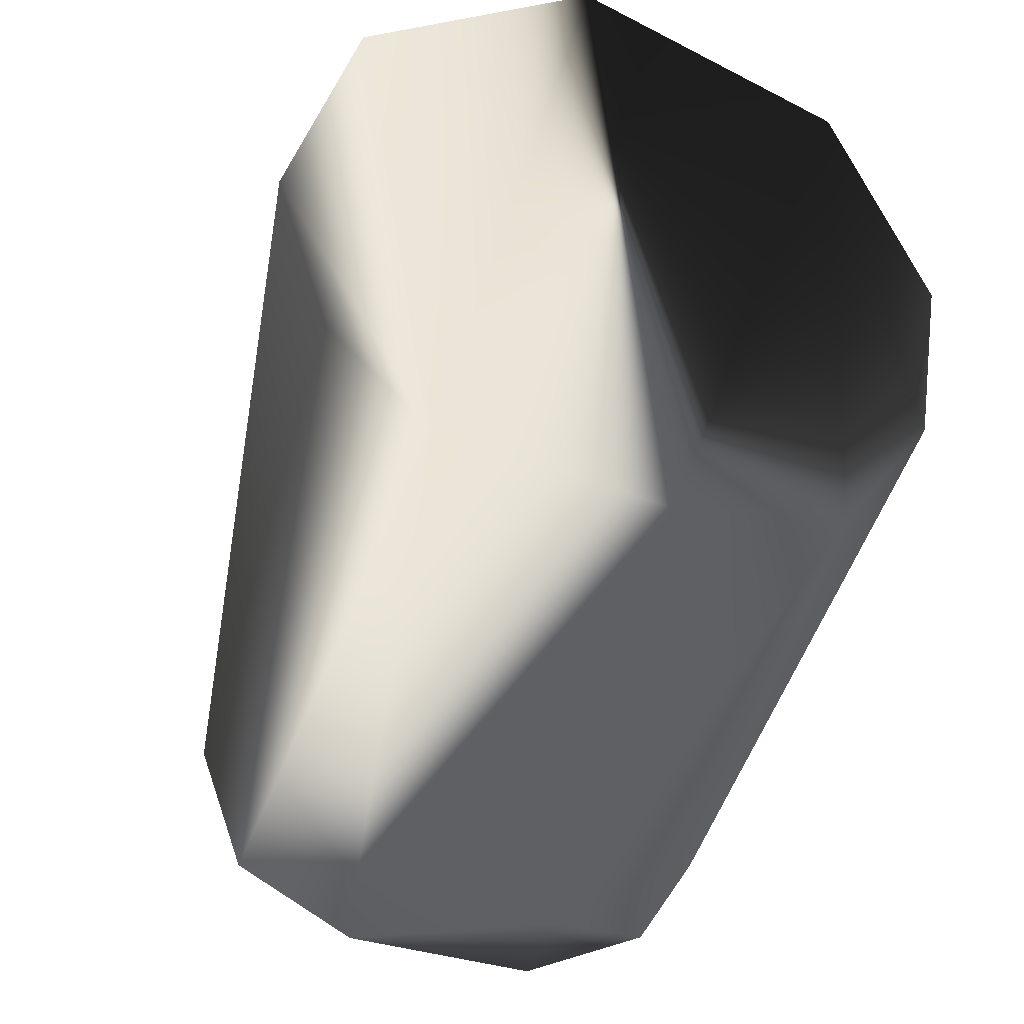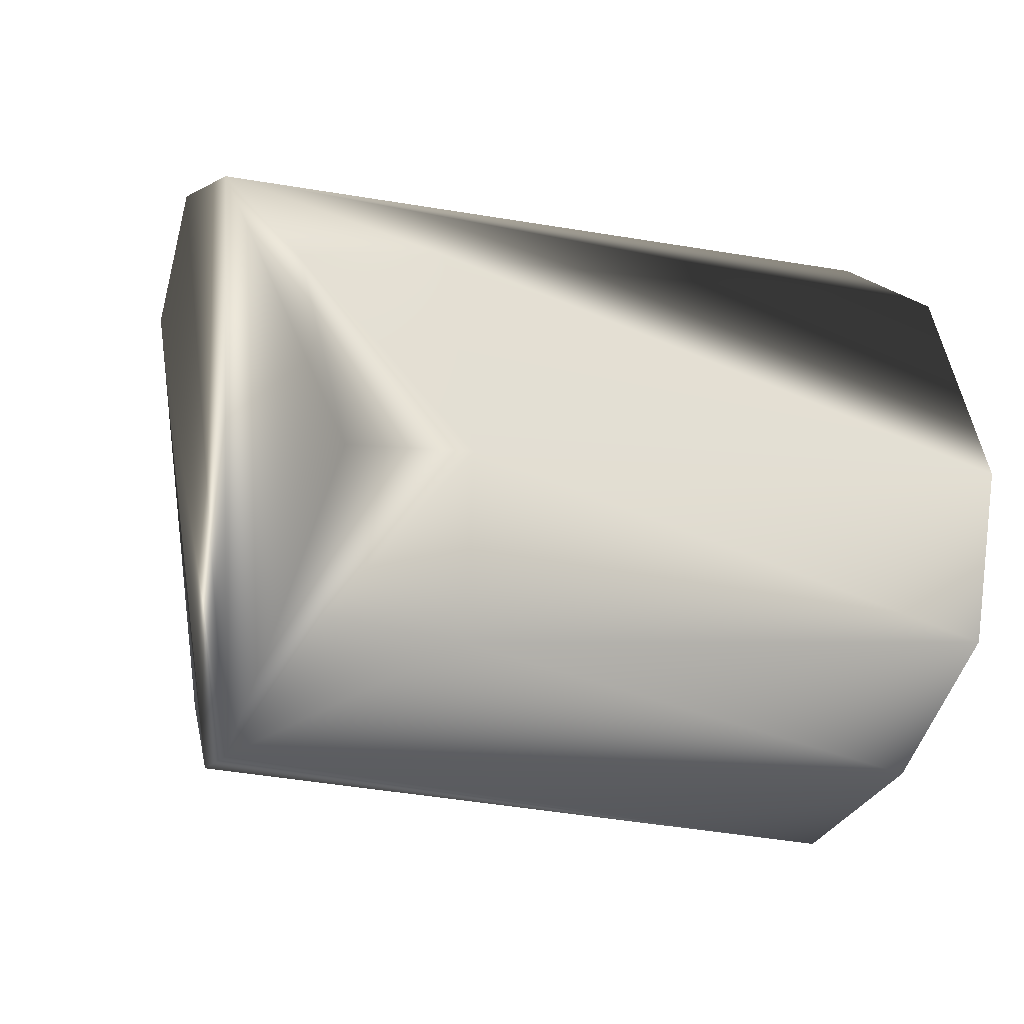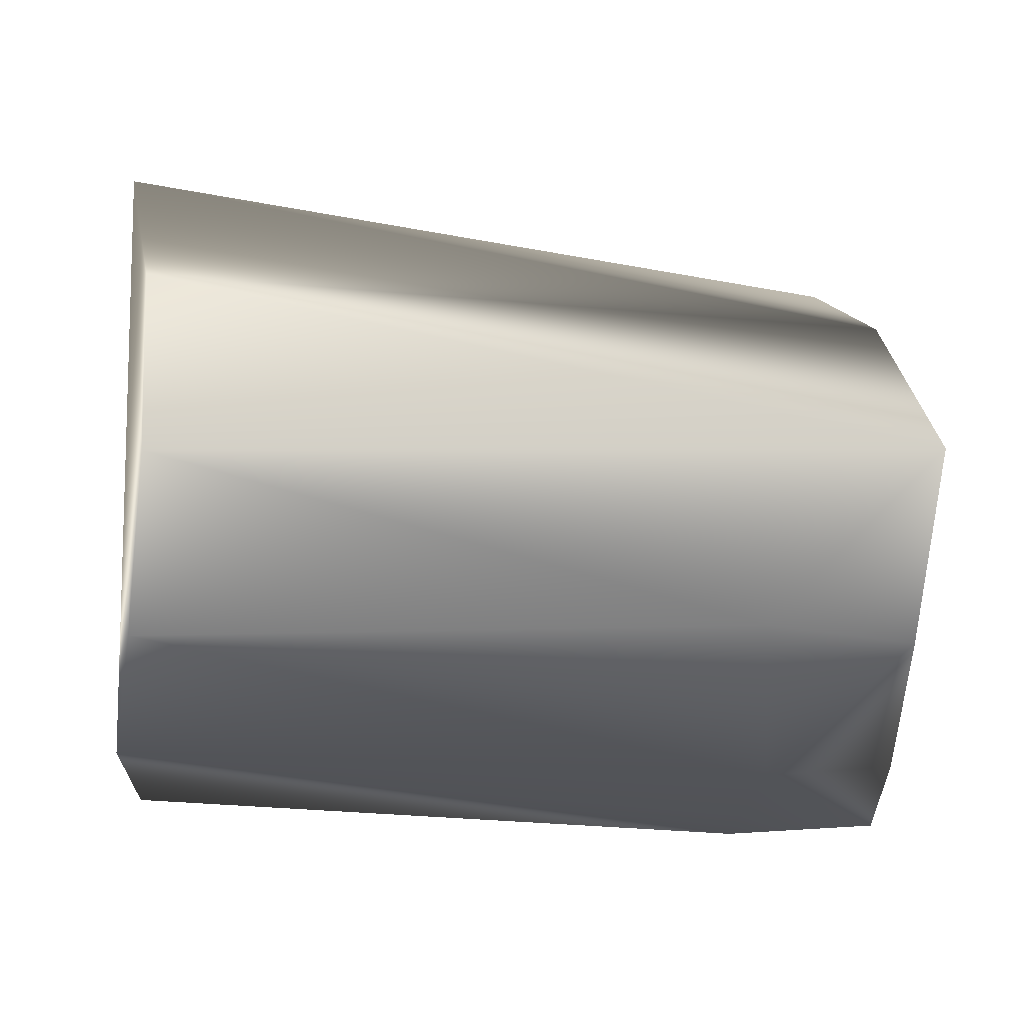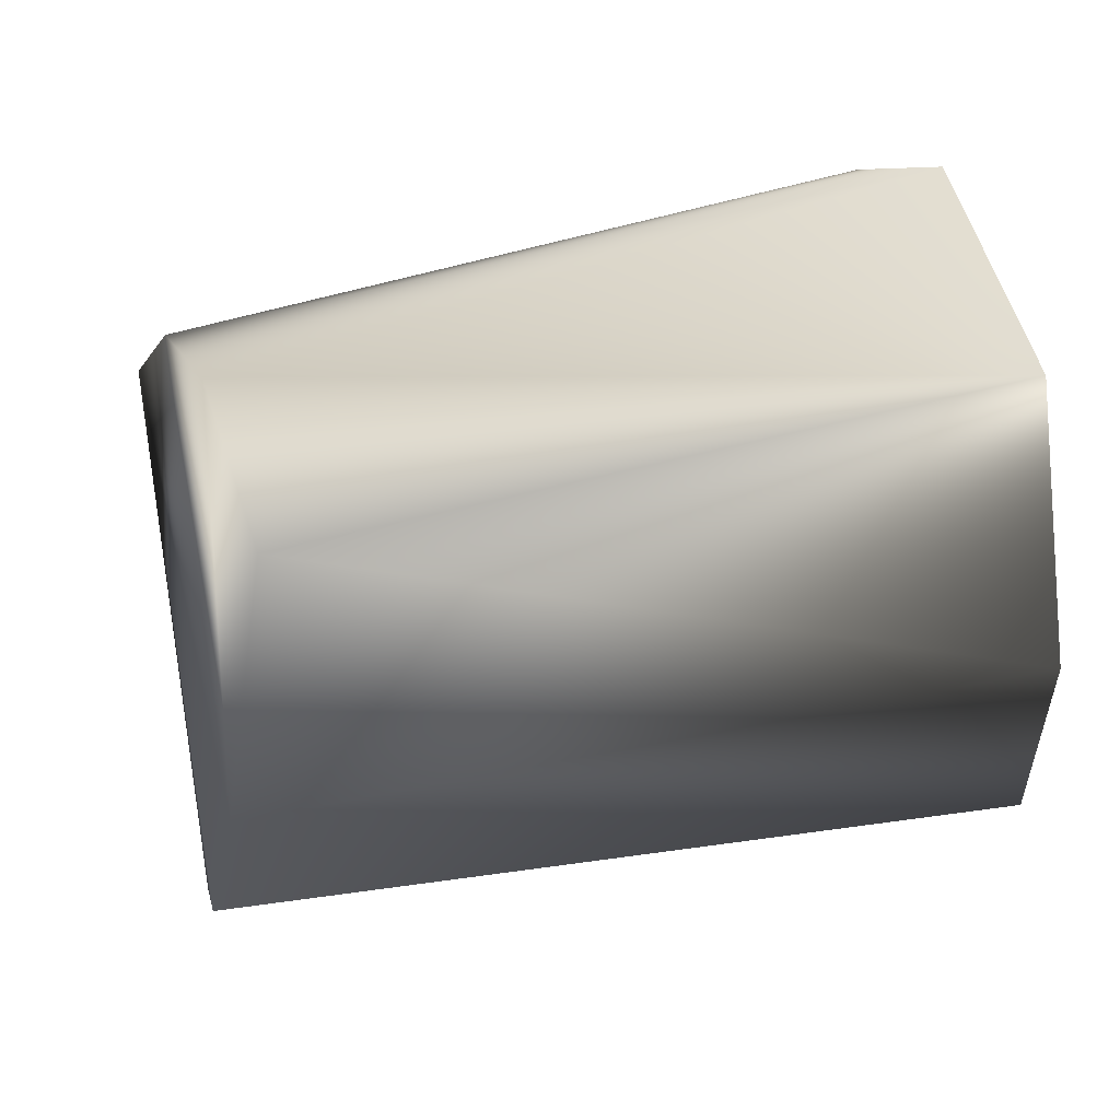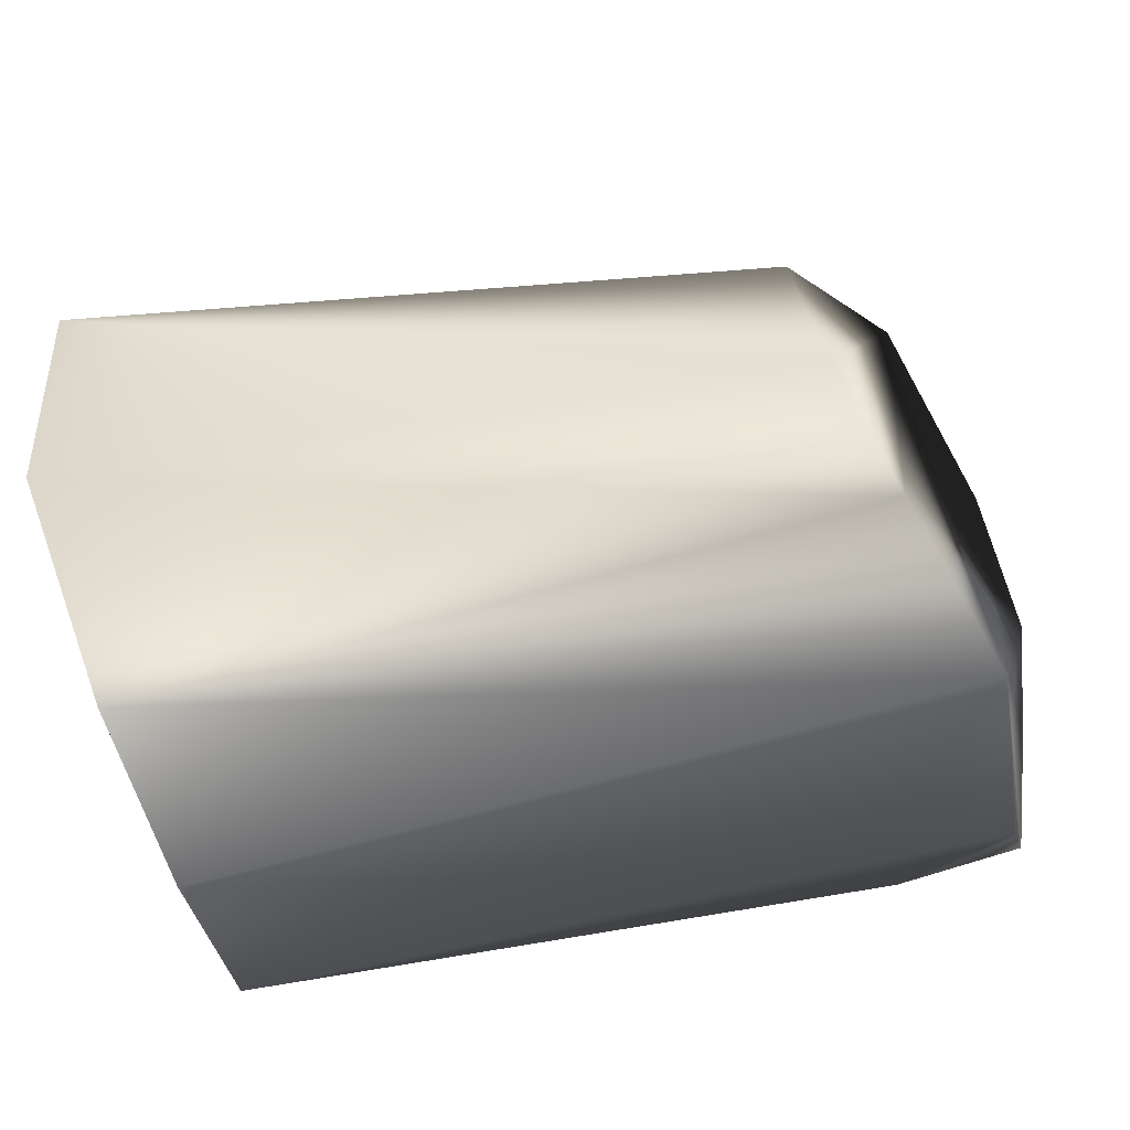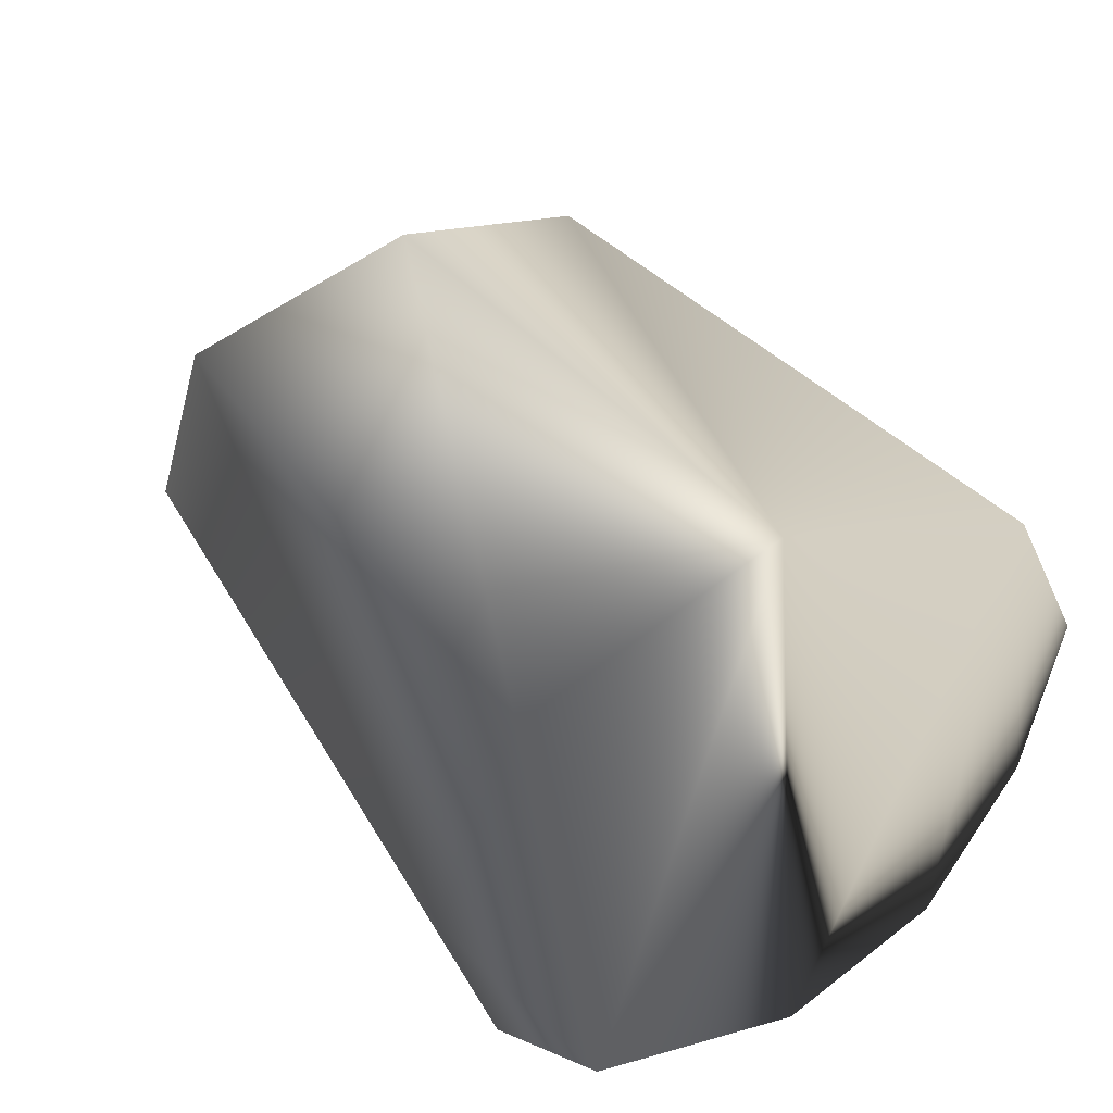
<metadata>
{"format":"obj","ext":"obj","renderer":"f3d","projection":"perspective","resolution":1024,"background":"white","views":[{"elev":-40.9,"azim":68.9,"up":"+Y"},{"elev":-24.9,"azim":-28.1,"up":"+Z"},{"elev":-30.8,"azim":170.4,"up":"+Y"},{"elev":71.2,"azim":-16.9,"up":"+Y"},{"elev":-77.0,"azim":-164.4,"up":"+Z"},{"elev":41.1,"azim":54.5,"up":"+Y"}]}
</metadata>
<code>
v -0.02577 -0.005121 0.002396
v -0.02203 0.005036 -0.007528
v -0.003467 0.007234 -0.006683
v -0.00384 0.009975 0.000128
v -0.02271 0.002169 -0.01022
v -0.02468 -0.007477 -0.000768
v -0.02363 -0.00808 -0.005777
v -0.004082 0.002171 -0.009518
v -0.004429 -0.006331 -0.006332
v -0.0233 -0.006402 -0.009242
v -0.01959 -0.006169 -0.009157
v -0.02426 0.003522 0.003044
v -0.02555 -0.001676 0.003804
v -0.005622 -0.003305 0.006266
v -0.005668 0.001253 0.007684
v -0.02186 0.006633 -0.00213
v -0.005086 0.006958 0.005975
v -0.004353 -0.007387 -0.001829
v -0.02051 -0.008356 -0.00534
v -0.02097 -0.007571 0.000212
v -0.005073 -0.006196 0.003748
v -0.0238 -0.002066 -0.01137
v -0.004371 -0.002595 -0.008861
f 20 21 1
f 1 21 14
f 14 21 15
f 3 5 2
f 2 4 3
f 16 4 2
f 16 2 12
f 12 2 5
f 6 7 19
f 19 20 6
f 1 7 6
f 6 20 1
f 22 7 1
f 22 12 5
f 8 5 3
f 8 22 5
f 19 11 9
f 19 7 10
f 10 11 19
f 7 22 10
f 10 22 11
f 15 12 13
f 1 14 13
f 13 14 15
f 13 22 1
f 12 22 13
f 17 4 16
f 16 12 17
f 17 12 15
f 15 21 17
f 21 4 17
f 19 9 18
f 18 20 19
f 21 20 18
f 18 9 3
f 3 4 18
f 18 4 21
f 23 9 11
f 11 22 23
f 22 8 23
f 23 8 3
f 3 9 23

</code>
